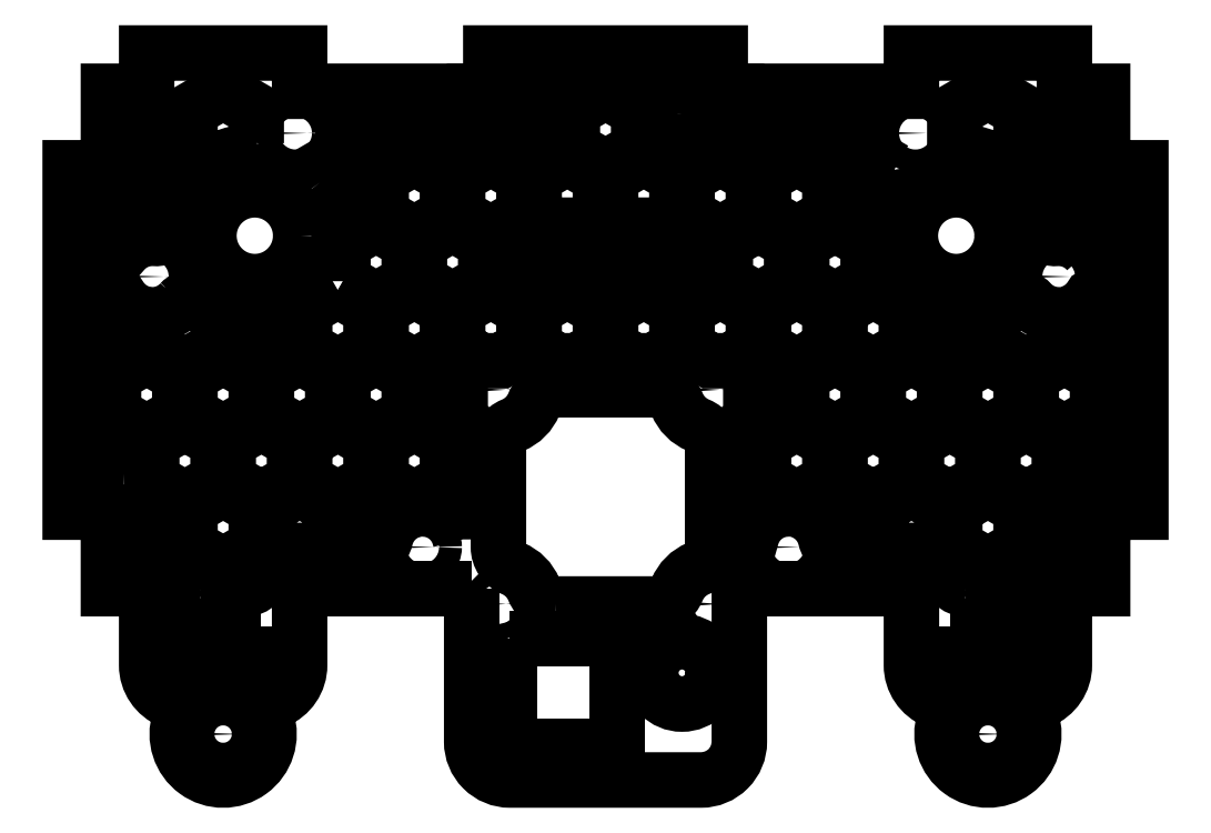
<metadata>
{"format":"dxf","ext":"dxf","renderer":"ezdxf+matplotlib","layout":"modelspace","background":"white","min_lineweight":24,"dpi":150}
</metadata>
<code>
0
SECTION
2
ENTITIES
0
LWPOLYLINE
8
0
90
6
70
1
43
0
10
105
20
89.36
10
100.7
20
86.86
10
100.7
20
81.86
10
105
20
79.36
10
109.3
20
81.86
10
109.3
20
86.86
0
LWPOLYLINE
8
0
90
6
70
1
43
0
10
115
20
89.36
10
110.7
20
86.86
10
110.7
20
81.86
10
115
20
79.36
10
119.3
20
81.86
10
119.3
20
86.86
0
LWPOLYLINE
8
0
90
6
70
1
43
0
10
125
20
89.36
10
120.7
20
86.86
10
120.7
20
81.86
10
125
20
79.36
10
129.3
20
81.86
10
129.3
20
86.86
0
LWPOLYLINE
8
0
90
6
70
1
43
0
10
104.3
20
78.2
10
100
20
80.7
10
95.67
20
78.2
10
95.67
20
73.2
10
100
20
70.7
10
104.3
20
73.2
0
LWPOLYLINE
8
0
90
6
70
1
43
0
10
135
20
89.36
10
130.7
20
86.86
10
130.7
20
81.86
10
135
20
79.36
10
139.3
20
81.86
10
139.3
20
86.86
0
LWPOLYLINE
8
0
90
6
70
1
43
0
10
104.3
20
90.52
10
104.3
20
95.52
10
100
20
98.02
10
95.67
20
95.52
10
95.67
20
90.52
10
100
20
88.02
0
LWPOLYLINE
8
0
90
6
70
1
43
0
10
105.7
20
95.52
10
105.7
20
90.52
10
110
20
88.02
10
114.3
20
90.52
10
114.3
20
95.52
10
110
20
98.02
0
LWPOLYLINE
8
0
90
6
70
1
43
0
10
105
20
106.7
10
100.7
20
104.2
10
100.7
20
99.18
10
105
20
96.68
10
109.3
20
99.18
10
109.3
20
104.2
0
LWPOLYLINE
8
0
90
6
70
1
43
0
10
112.8
20
113.7
10
110
20
115.3
10
105.7
20
112.8
10
105.7
20
107.8
10
109.9
20
105.4
42
-0.1662
10
112.3
20
112.1
42
0.2243
0
LWPOLYLINE
8
0
90
6
70
1
43
0
10
95
20
106.7
10
90.67
20
104.2
10
90.67
20
99.18
10
95
20
96.68
10
99.33
20
99.18
10
99.33
20
104.2
0
LWPOLYLINE
8
0
90
4
70
1
43
0
10
77.68
20
124
10
80
20
122.7
10
82.32
20
124
10
80
20
124
0
LWPOLYLINE
8
0
90
6
70
1
43
0
10
130
20
70.7
10
134.3
20
73.2
10
134.3
20
78.2
10
130
20
80.7
10
125.7
20
78.2
10
125.7
20
73.2
0
LWPOLYLINE
8
0
90
6
70
1
43
0
10
120
20
70.7
10
124.3
20
73.2
10
124.3
20
78.2
10
120
20
80.7
10
115.7
20
78.2
10
115.7
20
73.2
0
LWPOLYLINE
8
0
90
6
70
1
43
0
10
110
20
70.7
10
114.3
20
73.2
10
114.3
20
78.2
10
110
20
80.7
10
105.7
20
78.2
10
105.7
20
73.2
0
LWPOLYLINE
8
0
90
6
70
1
43
0
10
120.7
20
69.54
10
120.7
20
64.54
10
125
20
62.04
10
129.3
20
64.54
10
129.3
20
69.54
10
125
20
72.04
0
LWPOLYLINE
8
0
90
9
70
1
43
0
10
85
20
121
10
85
20
122
42
0.2284
10
84.25
20
123.6
10
80.67
20
121.5
10
80.67
20
116.5
10
85
20
114
10
89.33
20
116.5
10
89.33
20
119
10
87
20
119
42
-0.4142
0
LWPOLYLINE
8
0
90
5
70
1
43
0
10
90.67
20
116.5
10
95
20
114
10
99.33
20
116.5
10
99.33
20
119
10
90.67
20
119
0
LWPOLYLINE
8
0
90
5
70
1
43
0
10
115.7
20
90.52
10
120
20
88.02
10
124.3
20
90.52
10
124.3
20
94.69
42
-0.2059
10
115.7
20
95.42
0
LWPOLYLINE
8
0
90
7
70
1
43
0
10
125.7
20
95.23
10
125.7
20
90.52
10
130
20
88.02
10
134.3
20
90.52
10
134.3
20
94.79
42
-0.2144
10
130.6
20
96.41
42
0.3983
10
127.8
20
96.61
42
-0.05833
0
LWPOLYLINE
8
0
90
5
70
1
43
0
10
135.7
20
94.99
10
135.7
20
90.52
10
140
20
88.02
10
140
20
98.02
10
138.5
20
97.16
42
-0.1852
0
LWPOLYLINE
8
0
90
7
70
1
43
0
10
130.4
20
63.16
10
130
20
63.38
10
125.7
20
60.88
10
125.7
20
59
10
128
20
59
42
0.4142
10
130
20
61
10
130
20
62
42
-0.1564
0
CIRCLE
8
0
10
51.1
20
64.43
30
0
40
1.5
210
0
220
-0
230
1
0
LWPOLYLINE
8
0
90
7
70
1
43
0
10
122
20
59
42
-0.4142
10
120
20
61
10
120
20
62
42
0.1564
10
119.6
20
63.16
10
120
20
63.38
10
124.3
20
60.88
10
124.3
20
59
0
LWPOLYLINE
8
0
90
8
70
1
43
0
10
118.3
20
63.97
10
119.3
20
64.54
10
119.3
20
69.54
10
115
20
72.04
10
110.7
20
69.54
10
110.7
20
64.54
10
111.6
20
64
10
118
20
64
42
-0.04342
0
CIRCLE
8
0
10
15.74
20
99.78
30
0
40
1.5
210
0
220
-0
230
1
0
LWPOLYLINE
8
0
90
8
70
1
43
0
10
108.4
20
64
10
109.3
20
64.54
10
109.3
20
69.54
10
105
20
72.04
10
100.7
20
69.54
10
100.7
20
69.11
42
-0.2509
10
103.8
20
65.55
42
0.3494
10
105.7
20
64
0
LWPOLYLINE
8
0
90
4
70
1
43
0
10
62.5
20
52.44
10
62.5
20
38.44
10
76.5
20
38.44
10
76.5
20
52.44
0
LWPOLYLINE
8
0
90
8
70
1
43
0
10
135
20
114
10
135.8
20
114.4
42
-0.2284
10
135
20
116
10
135
20
117
42
0.4142
10
133
20
119
10
132
20
119
42
-0.1839
10
130.7
20
119.5
10
130.7
20
116.5
0
CIRCLE
8
0
10
34.48
20
118.5
30
0
40
1.5
210
0
220
-0
230
1
0
CIRCLE
8
0
10
29.14
20
105.1
30
0
40
6
210
0
220
-0
230
1
0
LWPOLYLINE
8
0
90
4
70
1
43
0
10
86.5
20
104
42
-1
10
86.5
20
102
10
63.5
20
102
42
-1
10
63.5
20
104
0
LWPOLYLINE
8
0
90
6
70
1
43
0
10
131.8
20
106.4
10
134.3
20
107.8
10
134.3
20
112.8
10
130
20
115.3
10
127.5
20
113.9
42
-0.2017
10
131.8
20
106.5
42
0.0176
0
LWPOLYLINE
8
0
90
5
70
1
43
0
10
100.7
20
116.5
10
105
20
114
10
109.3
20
116.5
10
109.3
20
119
10
100.7
20
119
0
LWPOLYLINE
8
0
90
6
70
1
43
0
10
40.67
20
99.18
10
45
20
96.68
10
49.33
20
99.18
10
49.33
20
104.2
10
45
20
106.7
10
40.67
20
104.2
0
LWPOLYLINE
8
0
90
5
70
1
43
0
10
59.33
20
119
10
50.67
20
119
10
50.67
20
116.5
10
55
20
114
10
59.33
20
116.5
0
LWPOLYLINE
8
0
90
6
70
1
43
0
10
20
20
80.7
10
15.67
20
78.2
10
15.67
20
73.2
10
20
20
70.7
10
24.33
20
73.2
10
24.33
20
78.2
0
LWPOLYLINE
8
0
90
5
70
1
43
0
10
30
20
88.02
10
34.33
20
90.52
10
34.33
20
95.42
42
-0.2059
10
25.67
20
94.69
10
25.67
20
90.52
0
LWPOLYLINE
8
0
90
6
70
1
43
0
10
45.67
20
78.2
10
45.67
20
73.2
10
50
20
70.7
10
54.33
20
73.2
10
54.33
20
78.2
10
50
20
80.7
0
LWPOLYLINE
8
0
90
6
70
1
43
0
10
45.67
20
107.8
10
50
20
105.3
10
54.33
20
107.8
10
54.33
20
112.8
10
50
20
115.3
10
45.67
20
112.8
0
LWPOLYLINE
8
0
90
6
70
1
43
0
10
15.67
20
107.8
10
18.21
20
106.4
42
0.0176
10
18.23
20
106.5
42
-0.2017
10
22.5
20
113.9
10
20
20
115.3
10
15.67
20
112.8
0
LWPOLYLINE
8
0
90
6
70
1
43
0
10
40
20
98.02
10
35.67
20
95.52
10
35.67
20
90.52
10
40
20
88.02
10
44.33
20
90.52
10
44.33
20
95.52
0
LWPOLYLINE
8
0
90
9
70
1
43
0
10
69.33
20
121.5
10
65.75
20
123.6
42
0.2284
10
65
20
122
10
65
20
121
42
-0.4142
10
63
20
119
10
60.67
20
119
10
60.67
20
116.5
10
65
20
114
10
69.33
20
116.5
0
LWPOLYLINE
8
0
90
6
70
1
43
0
10
30
20
70.7
10
34.33
20
73.2
10
34.33
20
78.2
10
30
20
80.7
10
25.67
20
78.2
10
25.67
20
73.2
0
LWPOLYLINE
8
0
90
6
70
1
43
0
10
37.65
20
112.1
42
-0.2243
10
37.24
20
113.7
10
40
20
115.3
10
44.33
20
112.8
10
44.33
20
107.8
10
40.14
20
105.4
42
0.1662
0
LWPOLYLINE
8
0
90
8
70
1
43
0
10
41.6
20
64
10
44.28
20
64
42
0.3494
10
46.22
20
65.55
42
-0.2509
10
49.33
20
69.11
10
49.33
20
69.54
10
45
20
72.04
10
40.67
20
69.54
10
40.67
20
64.54
0
LWPOLYLINE
8
0
90
7
70
1
43
0
10
19.43
20
96.41
42
-0.3983
10
22.18
20
96.61
42
0.05833
10
24.33
20
95.23
10
24.33
20
90.52
10
20
20
88.02
10
15.67
20
90.52
10
15.67
20
94.79
42
0.2144
0
LWPOLYLINE
8
0
90
6
70
1
43
0
10
15
20
89.36
10
10.67
20
86.86
10
10.67
20
81.86
10
15
20
79.36
10
19.33
20
81.86
10
19.33
20
86.86
0
LWPOLYLINE
8
0
90
6
70
1
43
0
10
35
20
89.36
10
30.67
20
86.86
10
30.67
20
81.86
10
35
20
79.36
10
39.33
20
81.86
10
39.33
20
86.86
0
LWPOLYLINE
8
0
90
5
70
1
43
0
10
49.33
20
119
10
40.67
20
119
10
40.67
20
116.5
10
45
20
114
10
49.33
20
116.5
0
LWPOLYLINE
8
0
90
6
70
1
43
0
10
35.67
20
78.2
10
35.67
20
73.2
10
40
20
70.7
10
44.33
20
73.2
10
44.33
20
78.2
10
40
20
80.7
0
LWPOLYLINE
8
0
90
4
70
1
43
0
10
70
20
122.7
10
72.32
20
124
10
70
20
124
10
67.68
20
124
0
LWPOLYLINE
8
0
90
8
70
1
43
0
10
32
20
64
10
38.4
20
64
10
39.33
20
64.54
10
39.33
20
69.54
10
35
20
72.04
10
30.67
20
69.54
10
30.67
20
64.54
10
31.65
20
63.97
42
-0.04342
0
LWPOLYLINE
8
0
90
7
70
1
43
0
10
22
20
59
42
-0.4142
10
20
20
61
10
20
20
62
42
0.1564
10
19.63
20
63.16
10
20
20
63.38
10
24.33
20
60.88
10
24.33
20
59
0
LWPOLYLINE
8
0
90
6
70
1
43
0
10
25
20
62.04
10
29.33
20
64.54
10
29.33
20
69.54
10
25
20
72.04
10
20.67
20
69.54
10
20.67
20
64.54
0
LWPOLYLINE
8
0
90
7
70
1
43
0
10
30
20
61
42
-0.4142
10
28
20
59
10
25.67
20
59
10
25.67
20
60.88
10
30
20
63.38
10
30.37
20
63.16
42
0.1564
10
30
20
62
0
LWPOLYLINE
8
0
90
4
70
1
43
0
10
120
20
54
10
120
20
49
10
130
20
49
10
130
20
54
0
LWPOLYLINE
8
0
90
6
70
1
43
0
10
75
20
114
10
79.33
20
116.5
10
79.33
20
121.5
10
75
20
124
10
70.67
20
121.5
10
70.67
20
116.5
0
LWPOLYLINE
8
0
90
7
70
1
43
0
10
29.33
20
117.2
42
-0.2636
10
27.75
20
116
42
0.09644
10
23.76
20
114.7
10
20.67
20
116.5
10
20.67
20
121.5
10
25
20
124
10
29.33
20
121.5
0
LWPOLYLINE
8
0
90
6
70
1
43
0
10
45
20
89.36
10
40.67
20
86.86
10
40.67
20
81.86
10
45
20
79.36
10
49.33
20
81.86
10
49.33
20
86.86
0
LWPOLYLINE
8
0
90
6
70
1
43
0
10
50.67
20
104.2
10
50.67
20
99.18
10
55
20
96.68
10
59.33
20
99.18
10
59.33
20
104.2
10
55
20
106.7
0
LWPOLYLINE
8
0
90
6
70
1
43
0
10
25
20
89.36
10
20.67
20
86.86
10
20.67
20
81.86
10
25
20
79.36
10
29.33
20
81.86
10
29.33
20
86.86
0
LWPOLYLINE
8
0
90
6
70
1
43
0
10
60
20
105.3
10
64.33
20
107.8
10
64.33
20
112.8
10
60
20
115.3
10
55.67
20
112.8
10
55.67
20
107.8
0
LWPOLYLINE
8
0
90
6
70
1
43
0
10
54.33
20
95.52
10
50
20
98.02
10
45.67
20
95.52
10
45.67
20
90.52
10
50
20
88.02
10
54.33
20
90.52
0
LWPOLYLINE
8
0
90
6
70
1
43
0
10
138.1
20
103
10
139.3
20
103
10
139.3
20
104.2
10
135
20
106.7
10
132.5
20
105.2
42
0.193
10
133.9
20
104.8
42
-0.2406
0
LWPOLYLINE
8
0
90
6
70
1
43
0
10
17.52
20
105.2
42
-0.193
10
16.1
20
104.8
42
0.2406
10
11.91
20
103
10
10.67
20
103
10
10.67
20
104.2
10
15
20
106.7
0
LWPOLYLINE
8
0
90
8
70
1
43
0
10
126.7
20
115
42
-0.2518
10
125.8
20
115
42
0.08431
10
122.2
20
116
42
-0.2636
10
120.7
20
117.2
10
120.7
20
121.5
10
125
20
124
10
129.3
20
121.5
10
129.3
20
116.5
0
LWPOLYLINE
8
0
90
4
70
1
43
0
10
30
20
54
10
20
20
54
10
20
20
49
10
30
20
49
0
LWPOLYLINE
8
0
90
6
70
1
43
0
10
55
20
79.36
10
56
20
79.94
10
56
20
88.78
10
55
20
89.36
10
50.67
20
86.86
10
50.67
20
81.86
0
LWPOLYLINE
8
0
90
6
70
1
43
0
10
56
20
65.44
42
-0.01493
10
55.97
20
65.55
42
0.3736
10
50.67
20
69.41
10
50.67
20
69.54
10
55
20
72.04
10
56
20
71.46
0
LWPOLYLINE
8
0
90
6
70
1
43
0
10
18
20
119
10
17
20
119
42
0.4142
10
15
20
117
10
15
20
114
10
19.33
20
116.5
10
19.33
20
119.5
42
-0.1839
0
LWPOLYLINE
8
0
90
6
70
1
43
0
10
95
20
79.36
10
99.33
20
81.86
10
99.33
20
86.86
10
95
20
89.36
10
94
20
88.78
10
94
20
79.94
0
LWPOLYLINE
8
0
90
5
70
1
43
0
10
10
20
88.02
10
14.33
20
90.52
10
14.33
20
94.99
42
-0.1852
10
11.49
20
97.16
10
10
20
98.02
0
LWPOLYLINE
8
0
90
6
70
1
43
0
10
99.33
20
69.41
10
99.33
20
69.54
10
95
20
72.04
10
94
20
71.46
10
94
20
65.44
42
0.01494
10
94.03
20
65.55
42
-0.3736
0
CIRCLE
8
0
10
89
20
57
30
0
40
1
210
0
220
-0
230
1
0
CIRCLE
8
0
10
61
20
85
30
0
40
1
210
0
220
-0
230
1
0
LWPOLYLINE
8
0
90
10
70
1
43
0
10
15
20
72.04
42
-0.004783
10
15
20
72
10
15
20
67
10
15
20
66
42
0.4142
10
17
20
64
10
18
20
64
42
-0.04342
10
18.35
20
63.97
10
19.33
20
64.54
10
19.33
20
69.54
10
15
20
72.04
0
LWPOLYLINE
8
0
90
6
70
1
43
0
10
12
20
74
42
-0.4142
10
10
20
76
10
10
20
80.7
10
14.33
20
78.2
10
14.33
20
73.49
42
0.1839
10
13
20
74
0
LWPOLYLINE
8
0
90
6
70
1
43
0
10
13
20
109
10
12
20
109
42
0.4142
10
10
20
107
10
10
20
105.3
10
14.33
20
107.8
10
14.33
20
109.5
42
-0.1839
0
LWPOLYLINE
8
0
90
10
70
1
43
0
10
135
20
72.04
10
135
20
72.04
10
130.7
20
69.54
10
130.7
20
64.54
10
131.7
20
63.97
42
-0.04342
10
132
20
64
10
133
20
64
42
0.4142
10
135
20
66
10
135
20
67
10
135
20
72
42
-0.004783
0
LWPOLYLINE
8
0
90
6
70
1
43
0
10
135.7
20
109.5
10
135.7
20
107.8
10
140
20
105.3
10
140
20
107
42
0.4142
10
138
20
109
10
137
20
109
42
-0.1839
0
LWPOLYLINE
8
0
90
6
70
1
43
0
10
80.67
20
99.18
10
85
20
96.68
10
89.33
20
99.18
10
89.33
20
100.9
42
-0.2399
10
86.5
20
99.5
10
80.67
20
99.5
0
CIRCLE
8
0
10
85
20
48
30
0
40
4.075
210
0
220
-0
230
1
0
LWPOLYLINE
8
0
90
5
70
1
43
0
10
70.67
20
99.5
10
70.67
20
99.18
10
75
20
96.68
10
79.33
20
99.18
10
79.33
20
99.5
0
LWPOLYLINE
8
0
90
6
70
1
43
0
10
69.33
20
99.5
10
63.5
20
99.5
42
-0.2399
10
60.67
20
100.9
10
60.67
20
99.18
10
65
20
96.68
10
69.33
20
99.18
0
LWPOLYLINE
8
0
90
7
70
1
43
0
10
84.33
20
107.8
10
84.33
20
112.8
10
80
20
115.3
10
75.67
20
112.8
10
75.67
20
107.8
10
77.99
20
106.5
10
82.01
20
106.5
0
LWPOLYLINE
8
0
90
7
70
1
43
0
10
72.01
20
106.5
10
74.33
20
107.8
10
74.33
20
112.8
10
70
20
115.3
10
65.67
20
112.8
10
65.67
20
107.8
10
67.99
20
106.5
0
LWPOLYLINE
8
0
90
7
70
1
43
0
10
94.33
20
90.52
10
94.33
20
95.52
10
90
20
98.02
10
85.67
20
95.52
10
85.67
20
90.52
10
88.68
20
88.78
10
91.32
20
88.78
0
LWPOLYLINE
8
0
90
7
70
1
43
0
10
84.33
20
90.52
10
84.33
20
95.52
10
80
20
98.02
10
75.67
20
95.52
10
75.67
20
90.52
10
78.68
20
88.78
10
81.32
20
88.78
0
LWPOLYLINE
8
0
90
7
70
1
43
0
10
74.33
20
90.52
10
74.33
20
95.52
10
70
20
98.02
10
65.67
20
95.52
10
65.67
20
90.52
10
68.68
20
88.78
10
71.32
20
88.78
0
LWPOLYLINE
8
0
90
7
70
1
43
0
10
64.33
20
90.52
10
64.33
20
95.52
10
60
20
98.02
10
55.67
20
95.52
10
55.67
20
90.52
10
58.68
20
88.78
10
61.32
20
88.78
0
LWPOLYLINE
8
0
90
16
70
1
43
0
10
68.42
20
57
42
-0.3056
10
65.64
20
58.88
42
0.2032
10
62.88
20
61.64
42
-0.3056
10
61
20
64.42
10
61
20
77.58
42
-0.3056
10
62.88
20
80.36
42
0.2032
10
65.64
20
83.13
42
-0.3056
10
68.42
20
85
10
81.58
20
85
42
-0.3056
10
84.36
20
83.13
42
0.2032
10
87.13
20
80.36
42
-0.3056
10
89
20
77.58
10
89
20
64.42
42
-0.3056
10
87.13
20
61.64
42
0.2032
10
84.36
20
58.88
42
-0.3056
10
81.58
20
57
0
CIRCLE
8
0
10
25
20
40
30
0
40
2.5
210
0
220
-0
230
1
0
CIRCLE
8
0
10
125
20
40
30
0
40
2.5
210
0
220
-0
230
1
0
CIRCLE
8
0
10
89
20
85
30
0
40
1
210
0
220
-0
230
1
0
CIRCLE
8
0
10
61
20
57
30
0
40
1
210
0
220
-0
230
1
0
LWPOLYLINE
8
0
90
7
70
1
43
0
10
137
20
74
10
138
20
74
42
0.3848
10
140
20
75.8
10
140
20
80.69
10
140
20
80.7
10
135.7
20
78.2
10
135.7
20
73.49
42
-0.1839
0
CIRCLE
8
0
10
115.5
20
118.5
30
0
40
1.5
210
0
220
-0
230
1
0
CIRCLE
8
0
10
120.9
20
105.1
30
0
40
6
210
0
220
-0
230
1
0
LWPOLYLINE
8
0
90
6
70
1
43
0
10
90
20
115.3
10
85.67
20
112.8
10
85.67
20
107.8
10
90
20
105.3
10
94.33
20
107.8
10
94.33
20
112.8
0
CIRCLE
8
0
10
98.9
20
64.43
30
0
40
1.5
210
0
220
-0
230
1
0
CIRCLE
8
0
10
134.3
20
99.78
30
0
40
1.5
210
0
220
-0
230
1
0
LWPOLYLINE
8
0
90
6
70
1
43
0
10
104.3
20
107.8
10
104.3
20
112.8
10
100
20
115.3
10
95.67
20
112.8
10
95.67
20
107.8
10
100
20
105.3
0
LWPOLYLINE
8
0
90
48
70
1
43
0
10
57.5
20
59
10
35
20
59
10
35
20
49
42
-0.3067
10
31.86
20
44.36
42
0.396
10
30.7
20
41.88
42
-1.382
10
19.3
20
41.88
42
0.396
10
18.14
20
44.36
42
-0.3067
10
15
20
49
10
15
20
54
10
15
20
59
10
10
20
59
10
10
20
69
10
5
20
69
10
5
20
114
10
10
20
114
10
10
20
124
10
15
20
124
10
15
20
129
10
35
20
129
10
35
20
124
10
60
20
124
10
60
20
129
10
90
20
129
10
90
20
124
10
115
20
124
10
115
20
129
10
135
20
129
10
135
20
124
10
140
20
124
10
140
20
114
10
145
20
114
10
145
20
69
10
140
20
69
10
140
20
59
10
135
20
59
10
135
20
54
10
135
20
49
42
-0.3067
10
131.9
20
44.36
42
0.396
10
130.7
20
41.88
42
-1.382
10
119.3
20
41.88
42
0.396
10
118.1
20
44.36
42
-0.3067
10
115
20
49
10
115
20
59
10
92.5
20
59
10
92.5
20
39
42
-0.4142
10
87.5
20
34
10
62.5
20
34
42
-0.4142
10
57.5
20
39
0
ENDSEC
0
EOF

</code>
